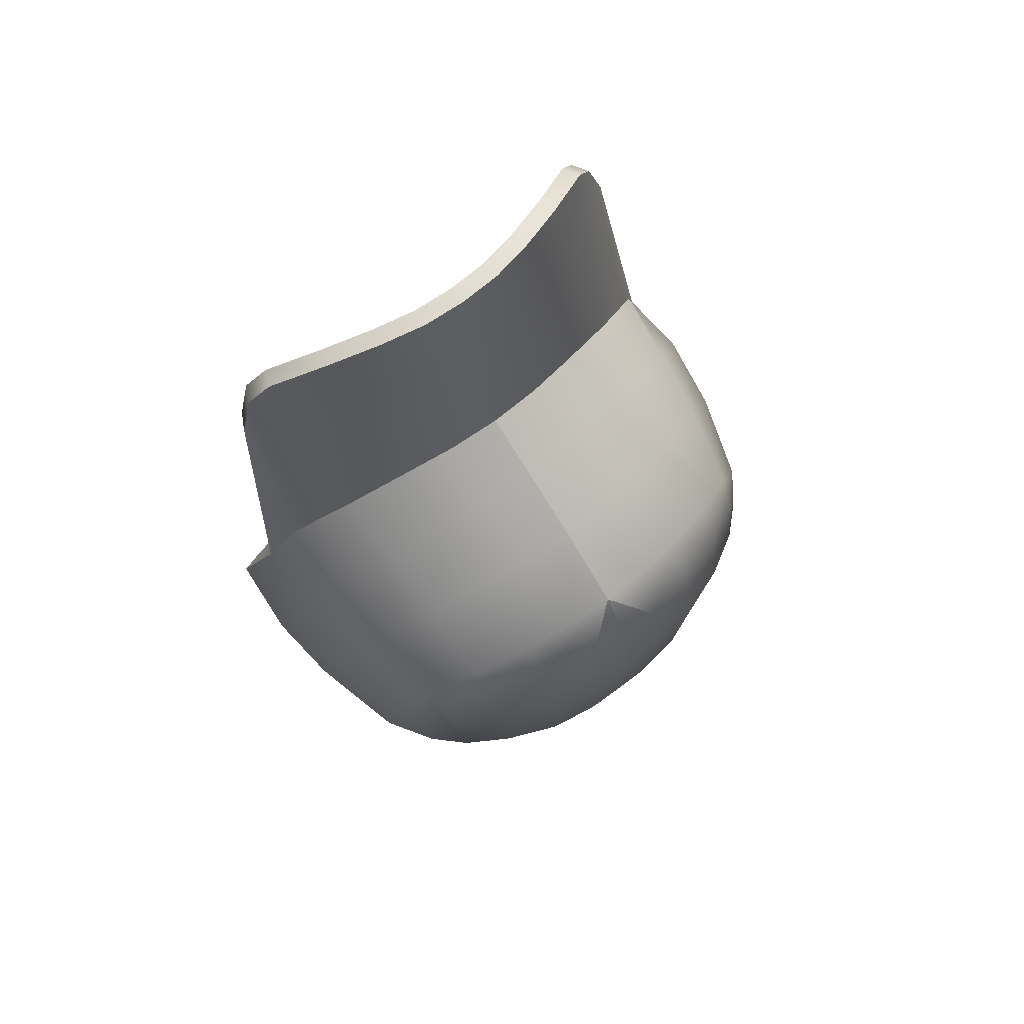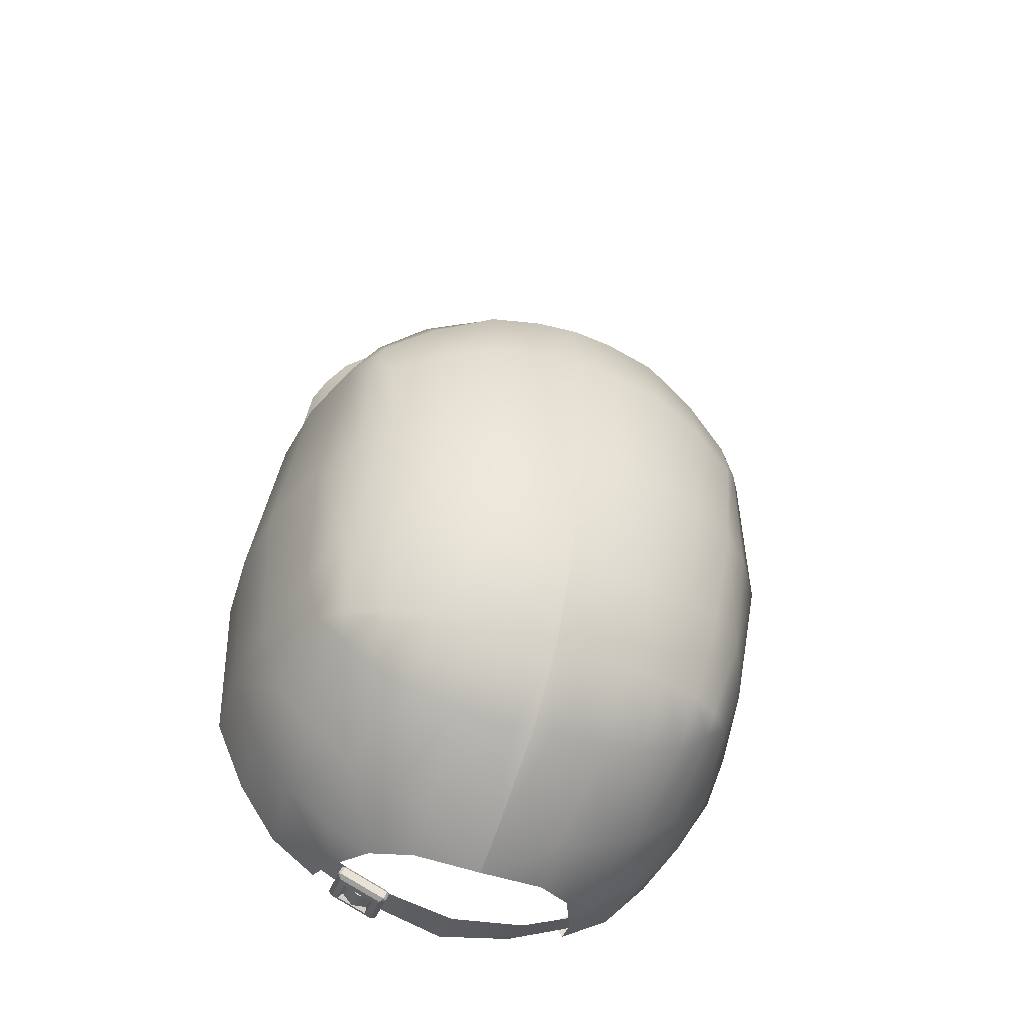
<metadata>
{"format":"obj","ext":"obj","renderer":"f3d","projection":"perspective","resolution":1024,"background":"white","views":[{"elev":73.3,"azim":143.4,"up":"+Z"},{"elev":-53.3,"azim":160.0,"up":"+Z"}]}
</metadata>
<code>
g n_hat_mewtwo_a_0_mesh
v 1.587 93.64 -7.378
v 1.868 93.62 -7.393
v 2.071 93.67 -7.211
v 1.374 93.86 -7.317
v 1.313 93.86 -7.415
v 1.365 93.92 -7.416
v 2.281 93.93 -7.081
v 2.171 93.91 -7.042
v 2.235 93.98 -7.115
v 1.363 93.81 -7.545
v 1.468 93.76 -7.558
v 1.415 93.86 -7.546
v 2.265 93.81 -7.282
v 2.331 93.88 -7.211
v 2.285 93.92 -7.245
v 1.308 92.95 -7.232
v 1.353 92.9 -7.197
v 1.417 92.97 -7.27
v 2.224 92.96 -6.896
v 2.276 93.01 -6.897
v 2.214 93.02 -6.995
v 1.257 93 -7.102
v 1.323 93.06 -7.03
v 1.303 92.95 -7.067
v 2.121 93.12 -6.754
v 2.225 93.06 -6.767
v 2.173 93.01 -6.766
v 1.837 93.14 -7.218
v 1.557 93.16 -7.203
v 2.04 93.19 -7.036
v 2.071 93.67 -7.211
v 1.837 93.14 -7.218
v 2.04 93.19 -7.036
v 1.868 93.62 -7.393
v 1.557 93.16 -7.203
v 1.587 93.64 -7.378
v 1.374 93.86 -7.317
v 1.323 93.06 -7.03
v 1.257 93 -7.102
v 1.313 93.86 -7.415
v 2.171 93.91 -7.042
v 1.374 93.86 -7.317
v 1.365 93.92 -7.416
v 2.235 93.98 -7.115
v 1.313 93.86 -7.415
v 1.363 93.81 -7.545
v 1.415 93.86 -7.546
v 1.365 93.92 -7.416
v 2.281 93.93 -7.081
v 2.225 93.06 -6.767
v 2.121 93.12 -6.754
v 2.171 93.91 -7.042
v 2.235 93.98 -7.115
v 2.285 93.92 -7.245
v 2.331 93.88 -7.211
v 2.281 93.93 -7.081
v 1.363 93.81 -7.545
v 1.308 92.95 -7.232
v 1.417 92.97 -7.27
v 1.468 93.76 -7.558
v 2.285 93.92 -7.245
v 1.415 93.86 -7.546
v 1.468 93.76 -7.558
v 2.265 93.81 -7.282
v 2.265 93.81 -7.282
v 2.214 93.02 -6.995
v 2.276 93.01 -6.897
v 2.331 93.88 -7.211
v 1.539 93.07 -7.292
v 1.557 93.16 -7.203
v 1.587 93.64 -7.378
v 1.576 93.65 -7.502
v 2.158 93.69 -7.3
v 2.071 93.67 -7.211
v 2.04 93.19 -7.036
v 2.121 93.11 -7.091
v 1.557 93.16 -7.203
v 1.539 93.07 -7.292
v 2.121 93.11 -7.091
v 2.04 93.19 -7.036
v 1.308 92.95 -7.232
v 1.257 93 -7.102
v 1.303 92.95 -7.067
v 1.353 92.9 -7.197
v 2.214 93.02 -6.995
v 1.417 92.97 -7.27
v 1.353 92.9 -7.197
v 2.224 92.96 -6.896
v 2.224 92.96 -6.896
v 2.173 93.01 -6.766
v 2.225 93.06 -6.767
v 2.276 93.01 -6.897
v 2.173 93.01 -6.766
v 1.303 92.95 -7.067
v 1.323 93.06 -7.03
v 2.121 93.12 -6.754
v 2.235 93.98 -7.115
v 1.365 93.92 -7.416
v 1.415 93.86 -7.546
v 2.285 93.92 -7.245
v 2.224 92.96 -6.896
v 1.353 92.9 -7.197
v 1.303 92.95 -7.067
v 2.173 93.01 -6.766
v 2.121 93.12 -6.754
v 1.323 93.06 -7.03
v 1.374 93.86 -7.317
v 2.171 93.91 -7.042
v 2.281 93.93 -7.081
v 2.331 93.88 -7.211
v 2.276 93.01 -6.897
v 2.225 93.06 -6.767
v 1.363 93.81 -7.545
v 1.313 93.86 -7.415
v 1.257 93 -7.102
v 1.308 92.95 -7.232
v 1.576 93.65 -7.502
v 1.587 93.64 -7.378
v 2.071 93.67 -7.211
v 2.158 93.69 -7.3
v 1.416 93 -6.971
v 2.669 93.1 -6.389
v 2.54 93.79 -6.724
v 1.435 93.72 -7.222
v 1.669e-07 92.95 -7.301
v 1.669e-07 93.7 -7.48
v -2.669 93.1 -6.389
v -1.435 93.72 -7.222
v -2.54 93.79 -6.724
v -1.395 93 -6.977
v 1.669e-07 93.7 -7.48
v 1.669e-07 92.95 -7.301
v 4.217 95.32 2.588
v 3.995 93.98 7.429
v 4.41 94.76 2.298
v 3.789 94.13 7.656
v 3.724 93.93 8.324
v 3.424 94.46 7.997
v 3.188 95.78 3.691
v 3.343 94.13 8.945
v 2.578 94.93 8.401
v 2.403 94.63 9.535
v 1.53 94.99 9.915
v 1.973 96.14 4.358
v 1.621 95.3 8.758
v 0.7428 95.21 10.08
v 0.7637 95.51 8.975
v 0.9865 96.34 4.563
v 6.067e-15 95.26 10.11
v 6.816e-15 96.42 4.685
v 6.114e-15 95.56 9.043
v 4.217 95.45 3.988
v 4.777 95.02 2.219
v 4.168 94.31 7.469
v 3.964 94.48 7.641
v 3.886 94.26 8.402
v 3.424 94.82 7.997
v 3.188 95.89 4.905
v 3.488 94.47 9.051
v 2.578 95.29 8.401
v 2.507 94.99 9.667
v 1.596 95.37 10.06
v 1.973 96.24 5.586
v 1.621 95.66 8.758
v 0.7751 95.59 10.23
v 0.7637 95.87 8.975
v 0.9865 96.45 5.88
v 6.096e-15 95.65 10.27
v 6.578e-15 96.53 6.002
v 6.149e-15 95.93 9.043
v 6.096e-15 95.65 10.27
v 0.7428 95.21 10.08
v 6.067e-15 95.26 10.11
v 0.7751 95.59 10.23
v 1.53 94.99 9.915
v 1.596 95.37 10.06
v 2.403 94.63 9.535
v 2.507 94.99 9.667
v 3.343 94.13 8.945
v 3.488 94.47 9.051
v 3.724 93.93 8.324
v 3.886 94.26 8.402
v 3.995 93.98 7.429
v 4.168 94.31 7.469
v 4.41 94.76 2.298
v 4.777 95.02 2.219
v 4.139 96.74 3.591
v 4.777 95.02 2.219
v 4.217 95.45 3.988
v 4.928 96.3 2.091
v 4.01 98.09 3.086
v 5.312 95.57 -1.04
v 5.22 94.07 -0.8363
v 4.751 97.7 1.842
v 3.819 99.43 2.283
v 5.132 96.93 -1.247
v 5.048 94.96 -3.901
v 4.959 93.45 -3.69
v 4.342 99.21 1.411
v 3.754 99.84 1.714
v 4.804 96.32 -4.02
v 4.349 94.82 -5.237
v 4.287 93.2 -4.928
v 3.489 92.98 -5.891
v 4.636 98.71 -1.525
v 4.001 99.75 1.002
v 3.655 100.1 0.5074
v 3.494 100.1 -1.751
v 4.062 99.55 -1.672
v 3.998 98.92 -3.655
v 3.305 99.5 -3.707
v 4.439 97.96 -3.958
v 3.664 98.31 -5.083
v 3.112 98.69 -5.221
v 4.108 97.82 -4.867
v 3.648 97.91 -5.353
v 3.024 97.98 -5.962
v 2.877 96.17 -6.677
v 4.337 96.2 -5.232
v 3.668 96.18 -5.994
v 3.662 94.74 -6.218
v 2.789 94.69 -6.89
v 2.474 93.56 -6.785
v 2.592 92.87 -6.45
v 0.7946 100.9 2.663
v 0.8126 100.2 3.694
v 6.937e-15 100.3 3.785
v 1.814 100.1 3.455
v 1.765 100.8 2.506
v 2.858 100.4 2.107
v 2.919 99.79 2.971
v 3.819 99.43 2.283
v 3.754 99.84 1.714
v 3.655 100.1 0.5074
v 2.816 100.6 0.7264
v 3.494 100.1 -1.751
v 1.731 101.1 0.8944
v 2.667 100.5 -1.813
v 2.492 99.87 -3.93
v 3.305 99.5 -3.707
v 1.651 100.9 -1.869
v 2.34 99.05 -5.469
v 3.112 98.69 -5.221
v 3.024 97.98 -5.962
v 1.551 100.2 -4.129
v 0.6776 101.1 -1.878
v 0.7492 101.2 0.9529
v 5.275e-15 101 2.715
v 6.937e-15 100.3 3.785
v 4.975e-15 101.3 0.9499
v 4.959e-15 101.1 -1.885
v 0.5959 100.3 -4.209
v 5.281e-15 100.3 -4.243
v 0.5349 99.4 -5.806
v 5.265e-15 99.4 -5.819
v 1.468 99.3 -5.675
v 0.3718 98.19 -6.74
v 5.252e-15 98.2 -6.764
v 5.221e-15 96.23 -7.51
v 2.219 98.06 -6.405
v 2.877 96.17 -6.677
v 1.393 98.13 -6.639
v 2.071 96.19 -7.118
v 1.299 96.22 -7.382
v 5.206e-15 95.36 -7.756
v 1.257 95.21 -7.59
v 1.983 94.67 -7.292
v 2.789 94.69 -6.89
v 2.474 93.56 -6.785
v 3.188 95.89 4.905
v 4.139 96.74 3.591
v 4.217 95.45 3.988
v 3.091 97.1 4.403
v 4.01 98.09 3.086
v 1.973 96.24 5.586
v 3.005 98.44 3.798
v 3.819 99.43 2.283
v 2.919 99.79 2.971
v 1.953 97.39 4.973
v 1.904 98.71 4.301
v 1.814 100.1 3.455
v 0.8126 100.2 3.694
v 0.9554 97.57 5.248
v 0.9865 96.45 5.88
v 6.578e-15 96.53 6.002
v 6.893e-15 97.66 5.368
v 0.894 98.87 4.578
v 6.914e-15 98.94 4.69
v 6.937e-15 100.3 3.785
v 2.592 92.87 -6.45
v 2.407 92.86 -6.101
v 3.133 92.97 -5.636
v 3.489 92.98 -5.891
v 3.489 92.98 -5.891
v 3.133 92.97 -5.636
v 3.931 93.18 -4.71
v 4.287 93.2 -4.928
v 4.959 93.45 -3.69
v 4.596 93.41 -3.524
v 4.808 93.99 -0.6884
v 5.22 94.07 -0.8363
v 5.22 94.07 -0.8363
v 4.808 93.99 -0.6884
v 4.41 94.76 2.298
v 4.777 95.02 2.219
v 4.287 93.2 -4.928
v 3.931 93.18 -4.71
v 4.596 93.41 -3.524
v 4.959 93.45 -3.69
v -4.217 95.32 2.588
v -4.352 94.76 2.266
v -3.995 93.98 7.429
v -3.789 94.13 7.656
v -3.724 93.93 8.324
v -3.424 94.46 7.997
v -3.188 95.78 3.691
v -3.343 94.13 8.945
v -2.578 94.93 8.401
v -2.403 94.63 9.535
v -1.53 94.99 9.915
v -1.973 96.14 4.358
v -1.621 95.3 8.758
v -0.7428 95.21 10.08
v -0.7637 95.51 8.975
v -0.9865 96.34 4.563
v 6.067e-15 95.26 10.11
v 6.816e-15 96.42 4.685
v 6.114e-15 95.56 9.043
v -4.217 95.45 3.988
v -4.168 94.31 7.469
v -4.777 95.02 2.219
v -3.964 94.48 7.641
v -3.886 94.26 8.402
v -3.424 94.82 7.997
v -3.188 95.89 4.905
v -3.488 94.47 9.051
v -2.578 95.29 8.401
v -2.507 94.99 9.667
v -1.596 95.37 10.06
v -1.973 96.24 5.586
v -1.621 95.66 8.758
v -0.7751 95.59 10.23
v -0.7637 95.87 8.975
v -0.9865 96.45 5.88
v 6.096e-15 95.65 10.27
v 6.578e-15 96.53 6.002
v 6.149e-15 95.93 9.043
v 6.096e-15 95.65 10.27
v 6.067e-15 95.26 10.11
v -0.7428 95.21 10.08
v -0.7751 95.59 10.23
v -1.53 94.99 9.915
v -1.596 95.37 10.06
v -2.403 94.63 9.535
v -2.507 94.99 9.667
v -3.343 94.13 8.945
v -3.488 94.47 9.051
v -3.724 93.93 8.324
v -3.886 94.26 8.402
v -3.995 93.98 7.429
v -4.168 94.31 7.469
v -4.352 94.76 2.266
v -4.777 95.02 2.219
v -4.139 96.74 3.591
v -4.217 95.45 3.988
v -4.777 95.02 2.219
v -4.928 96.3 2.091
v -4.01 98.09 3.086
v -5.312 95.57 -1.04
v -5.22 94.07 -0.8363
v -4.751 97.7 1.842
v -3.819 99.44 2.283
v -5.048 94.96 -3.901
v -4.959 93.45 -3.69
v -5.131 96.93 -1.247
v -4.342 99.21 1.411
v -3.754 99.84 1.714
v -4.35 94.82 -5.237
v -4.287 93.2 -4.928
v -3.489 92.98 -5.891
v -4.804 96.32 -4.02
v -4.636 98.71 -1.525
v -4.001 99.75 1.002
v -3.655 100.1 0.5074
v -3.494 100.1 -1.751
v -4.062 99.55 -1.672
v -3.998 98.92 -3.655
v -3.305 99.5 -3.707
v -4.439 97.96 -3.958
v -4.337 96.2 -5.233
v -4.108 97.82 -4.867
v -3.664 98.31 -5.083
v -3.112 98.69 -5.221
v -3.648 97.91 -5.353
v -3.024 97.98 -5.962
v -2.877 96.17 -6.677
v -3.668 96.18 -5.994
v -3.662 94.74 -6.218
v -2.79 94.69 -6.891
v -2.474 93.56 -6.785
v -2.592 92.87 -6.45
v 6.937e-15 100.3 3.785
v -0.8126 100.2 3.694
v -0.7946 100.9 2.663
v -1.814 100.1 3.455
v -1.765 100.8 2.506
v -2.858 100.4 2.107
v -2.919 99.79 2.971
v -3.819 99.44 2.283
v -3.754 99.84 1.714
v -3.655 100.1 0.5074
v -2.816 100.6 0.7264
v -3.494 100.1 -1.751
v -1.731 101.1 0.8944
v -2.667 100.5 -1.813
v -2.492 99.86 -3.93
v -3.305 99.5 -3.707
v -1.651 100.9 -1.869
v -2.34 99.05 -5.469
v -3.112 98.69 -5.221
v -3.024 97.98 -5.962
v -1.551 100.2 -4.129
v -0.6776 101.1 -1.878
v -0.7492 101.2 0.9529
v 5.275e-15 101 2.715
v 6.937e-15 100.3 3.785
v 4.975e-15 101.3 0.9499
v 4.959e-15 101.1 -1.885
v -0.5959 100.3 -4.209
v 5.281e-15 100.3 -4.243
v -0.5349 99.4 -5.806
v 5.265e-15 99.4 -5.819
v -1.468 99.3 -5.675
v -0.3718 98.19 -6.74
v 5.252e-15 98.2 -6.764
v 5.221e-15 96.23 -7.51
v -2.219 98.06 -6.405
v -2.877 96.17 -6.677
v -1.393 98.13 -6.639
v -2.071 96.19 -7.119
v -1.299 96.22 -7.382
v 5.206e-15 95.36 -7.756
v -1.256 95.21 -7.589
v -1.98 94.67 -7.29
v -2.79 94.69 -6.891
v -2.474 93.56 -6.785
v -3.188 95.89 4.905
v -4.217 95.45 3.988
v -4.139 96.74 3.591
v -3.091 97.1 4.403
v -4.01 98.09 3.086
v -1.973 96.24 5.586
v -3.005 98.44 3.798
v -3.819 99.44 2.283
v -2.919 99.79 2.971
v -1.953 97.39 4.973
v -1.904 98.71 4.301
v -1.814 100.1 3.455
v -0.8126 100.2 3.694
v -0.9554 97.57 5.248
v -0.9865 96.45 5.88
v 6.578e-15 96.53 6.002
v 6.893e-15 97.66 5.368
v -0.894 98.87 4.578
v 6.914e-15 98.94 4.69
v 6.937e-15 100.3 3.785
v -2.592 92.87 -6.45
v -3.489 92.98 -5.891
v -3.133 92.97 -5.636
v -2.407 92.86 -6.101
v -3.489 92.98 -5.891
v -4.287 93.2 -4.928
v -3.931 93.18 -4.71
v -3.133 92.97 -5.636
v -4.959 93.45 -3.69
v -5.22 94.07 -0.8363
v -4.808 93.99 -0.6884
v -4.596 93.41 -3.524
v -5.22 94.07 -0.8363
v -4.352 94.76 2.266
v -4.808 93.99 -0.6884
v -4.777 95.02 2.219
v -4.287 93.2 -4.928
v -4.959 93.45 -3.69
v -4.596 93.41 -3.524
v -3.931 93.18 -4.71
v 2.214 93.02 -6.995
v 2.158 93.69 -7.3
v 2.121 93.11 -7.091
v 2.265 93.81 -7.282
v 1.417 92.97 -7.27
v 1.576 93.65 -7.502
v 1.539 93.07 -7.292
v 1.468 93.76 -7.558
g n_hat_mewtwo_a_0_mesh_0
f 3 2 1
f 6 5 4
f 9 8 7
f 12 11 10
f 15 14 13
f 18 17 16
f 21 20 19
f 24 23 22
f 27 26 25
f 30 29 28
f 33 32 31
f 32 34 31
f 32 35 34
f 35 36 34
f 39 38 37
f 40 39 37
f 43 42 41
f 44 43 41
f 47 46 45
f 48 47 45
f 51 50 49
f 52 51 49
f 55 54 53
f 56 55 53
f 59 58 57
f 60 59 57
f 63 62 61
f 64 63 61
f 67 66 65
f 68 67 65
f 71 70 69
f 72 71 69
f 75 74 73
f 76 75 73
f 79 78 77
f 80 79 77
f 83 82 81
f 84 83 81
f 87 86 85
f 88 87 85
f 91 90 89
f 92 91 89
f 95 94 93
f 96 95 93
f 99 98 97
f 100 99 97
f 103 102 101
f 104 103 101
f 107 106 105
f 108 107 105
f 111 110 109
f 112 111 109
f 115 114 113
f 116 115 113
f 119 118 117
f 120 119 117
f 123 122 121
f 124 123 121
f 121 125 124
f 125 126 124
f 129 128 127
f 128 130 127
f 128 131 130
f 131 132 130
f 135 134 133
f 134 136 133
f 134 137 136
f 133 136 138
f 136 137 138
f 139 133 138
f 137 140 138
f 141 139 138
f 138 140 141
f 140 142 141
f 142 143 141
f 139 141 144
f 143 145 141
f 141 145 144
f 143 146 145
f 145 147 144
f 146 147 145
f 147 148 144
f 147 146 149
f 150 148 147
f 151 147 149
f 151 150 147
f 154 153 152
f 155 154 152
f 156 154 155
f 155 152 157
f 156 155 157
f 152 158 157
f 159 156 157
f 158 160 157
f 159 157 160
f 161 159 160
f 162 161 160
f 160 158 163
f 164 162 160
f 164 160 163
f 165 162 164
f 166 164 163
f 166 165 164
f 167 166 163
f 165 166 168
f 167 169 166
f 166 170 168
f 169 170 166
f 173 172 171
f 172 174 171
f 172 175 174
f 175 176 174
f 175 177 176
f 177 178 176
f 177 179 178
f 179 180 178
f 179 181 180
f 181 182 180
f 181 183 182
f 183 184 182
f 183 185 184
f 185 186 184
f 189 188 187
f 188 190 187
f 187 190 191
f 192 190 188
f 193 192 188
f 190 194 191
f 191 194 195
f 192 196 190
f 196 194 190
f 197 192 193
f 198 197 193
f 194 199 195
f 200 195 199
f 201 196 192
f 197 201 192
f 202 197 198
f 203 202 198
f 203 204 202
f 196 205 194
f 205 199 194
f 200 199 206
f 207 200 206
f 207 206 208
f 206 199 209
f 206 209 208
f 199 205 209
f 208 209 210
f 209 205 210
f 211 208 210
f 212 205 196
f 205 212 210
f 201 212 196
f 213 211 210
f 213 214 211
f 210 212 215
f 215 212 201
f 215 213 210
f 213 216 214
f 213 215 216
f 216 217 214
f 217 216 218
f 219 215 201
f 219 201 197
f 202 219 197
f 220 216 215
f 216 220 218
f 219 220 215
f 202 221 219
f 221 220 219
f 218 220 221
f 222 218 221
f 204 221 202
f 222 221 223
f 221 204 223
f 204 224 223
f 227 226 225
f 226 228 225
f 228 229 225
f 229 228 230
f 228 231 230
f 230 231 232
f 233 230 232
f 230 233 234
f 235 230 234
f 229 230 235
f 234 236 235
f 237 229 235
f 229 237 225
f 236 238 235
f 237 235 238
f 239 238 236
f 240 239 236
f 241 237 238
f 241 238 239
f 242 239 240
f 243 242 240
f 242 243 244
f 245 241 239
f 245 239 242
f 241 246 237
f 246 241 245
f 237 247 225
f 246 247 237
f 225 247 248
f 225 248 249
f 247 250 248
f 247 246 250
f 246 251 250
f 246 252 251
f 252 246 245
f 252 253 251
f 252 254 253
f 252 245 254
f 254 255 253
f 256 245 242
f 245 256 254
f 254 257 255
f 257 254 256
f 257 258 255
f 257 259 258
f 256 242 260
f 260 242 244
f 260 244 261
f 262 257 256
f 259 257 262
f 262 256 260
f 263 260 261
f 262 260 263
f 264 259 262
f 264 262 263
f 265 259 264
f 266 265 264
f 266 264 267
f 264 263 267
f 263 261 267
f 261 268 267
f 267 268 269
f 272 271 270
f 271 273 270
f 271 274 273
f 270 273 275
f 274 276 273
f 274 277 276
f 277 278 276
f 273 279 275
f 273 276 279
f 276 278 280
f 276 280 279
f 278 281 280
f 280 281 282
f 275 279 283
f 284 275 283
f 284 283 285
f 283 286 285
f 279 280 287
f 283 279 287
f 283 287 286
f 287 280 282
f 287 288 286
f 287 282 288
f 282 289 288
f 292 291 290
f 293 292 290
f 296 295 294
f 297 296 294
f 300 299 298
f 301 300 298
f 304 303 302
f 305 304 302
f 308 307 306
f 309 308 306
f 312 311 310
f 313 312 310
f 314 312 313
f 313 310 315
f 314 313 315
f 310 316 315
f 317 314 315
f 316 318 315
f 317 315 318
f 319 317 318
f 320 319 318
f 318 316 321
f 322 320 318
f 322 318 321
f 323 320 322
f 324 322 321
f 324 323 322
f 325 324 321
f 323 324 326
f 325 327 324
f 324 328 326
f 327 328 324
f 331 330 329
f 330 332 329
f 330 333 332
f 329 332 334
f 332 333 334
f 335 329 334
f 333 336 334
f 337 335 334
f 334 336 337
f 336 338 337
f 338 339 337
f 335 337 340
f 339 341 337
f 337 341 340
f 339 342 341
f 341 343 340
f 342 343 341
f 343 344 340
f 343 342 345
f 346 344 343
f 347 343 345
f 347 346 343
f 350 349 348
f 351 350 348
f 352 350 351
f 353 352 351
f 354 352 353
f 355 354 353
f 356 354 355
f 357 356 355
f 358 356 357
f 359 358 357
f 360 358 359
f 361 360 359
f 362 360 361
f 363 362 361
f 366 365 364
f 367 366 364
f 367 364 368
f 367 369 366
f 369 370 366
f 371 367 368
f 371 368 372
f 369 373 370
f 373 374 370
f 375 369 367
f 371 375 367
f 376 371 372
f 372 377 376
f 373 378 374
f 378 379 374
f 380 379 378
f 381 373 369
f 375 381 369
f 382 375 371
f 376 382 371
f 376 377 383
f 377 384 383
f 383 384 385
f 376 383 386
f 386 383 385
f 382 376 386
f 386 385 387
f 382 386 387
f 385 388 387
f 382 389 375
f 389 381 375
f 389 382 387
f 381 390 373
f 390 378 373
f 389 391 381
f 389 387 391
f 391 390 381
f 388 392 387
f 392 391 387
f 393 392 388
f 394 392 393
f 391 392 394
f 395 394 393
f 394 395 396
f 394 397 391
f 397 390 391
f 397 394 396
f 398 378 390
f 397 398 390
f 397 396 398
f 396 399 398
f 398 380 378
f 398 399 400
f 380 398 400
f 401 380 400
f 404 403 402
f 405 403 404
f 406 405 404
f 405 406 407
f 408 405 407
f 408 407 409
f 407 410 409
f 410 407 411
f 407 412 411
f 407 406 412
f 413 411 412
f 406 414 412
f 414 406 404
f 415 413 412
f 412 414 415
f 415 416 413
f 416 417 413
f 414 418 415
f 415 418 416
f 416 419 417
f 419 420 417
f 420 419 421
f 418 422 416
f 416 422 419
f 423 418 414
f 418 423 422
f 424 414 404
f 424 423 414
f 424 404 425
f 426 425 404
f 427 424 425
f 423 424 427
f 428 423 427
f 429 423 428
f 423 429 422
f 430 429 428
f 431 429 430
f 422 429 431
f 432 431 430
f 422 433 419
f 433 422 431
f 434 431 432
f 431 434 433
f 435 434 432
f 436 434 435
f 419 433 437
f 419 437 421
f 421 437 438
f 434 439 433
f 434 436 439
f 433 439 437
f 437 440 438
f 437 439 440
f 436 441 439
f 439 441 440
f 436 442 441
f 442 443 441
f 441 443 444
f 440 441 444
f 438 440 444
f 445 438 444
f 445 444 446
f 449 448 447
f 450 449 447
f 451 449 450
f 450 447 452
f 453 451 450
f 454 451 453
f 455 454 453
f 456 450 452
f 453 450 456
f 455 453 457
f 457 453 456
f 458 455 457
f 458 457 459
f 456 452 460
f 452 461 460
f 460 461 462
f 463 460 462
f 457 456 464
f 456 460 464
f 464 460 463
f 457 464 459
f 465 464 463
f 459 464 465
f 466 459 465
f 469 468 467
f 470 469 467
f 473 472 471
f 474 473 471
f 477 476 475
f 478 477 475
f 481 480 479
f 480 482 479
f 485 484 483
f 486 485 483
f 489 488 487
f 488 490 487
f 487 491 489
f 488 492 490
f 491 493 489
f 492 494 490
f 494 492 493
f 491 494 493

</code>
